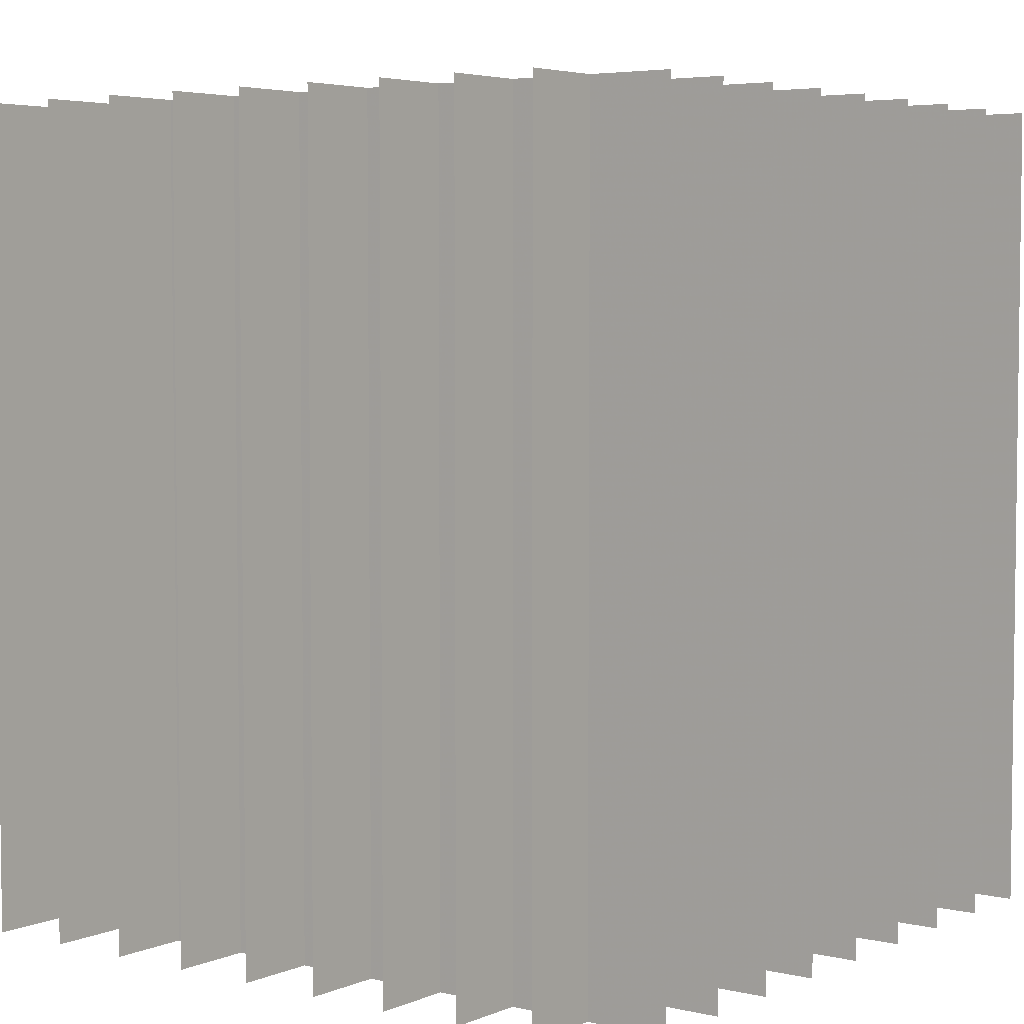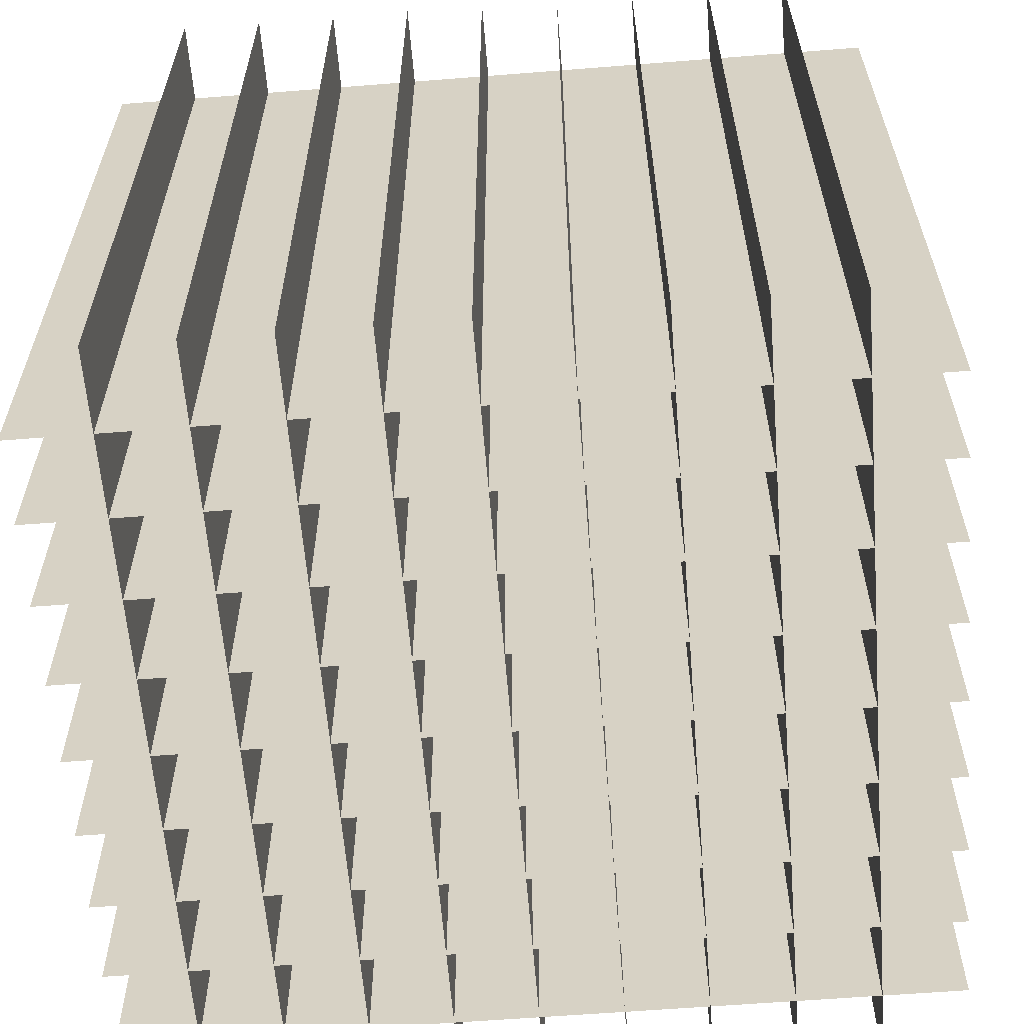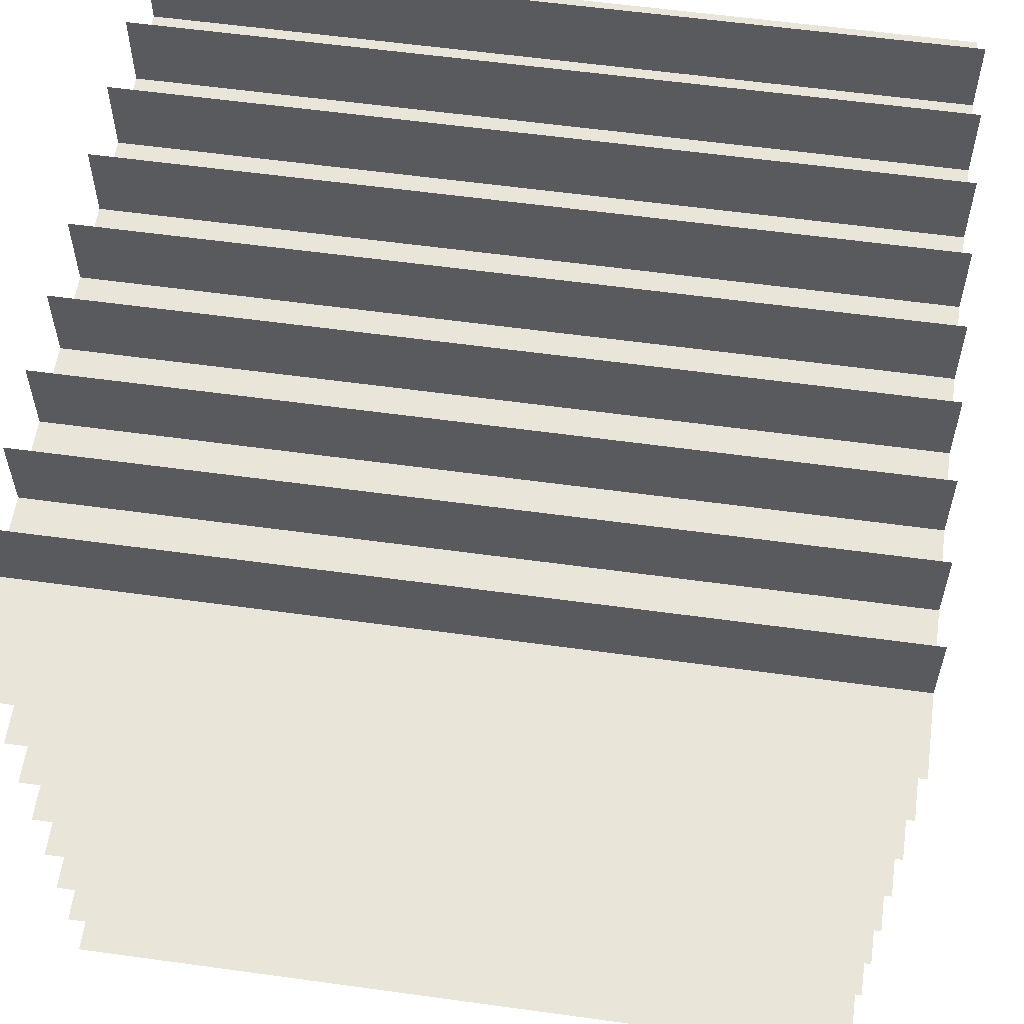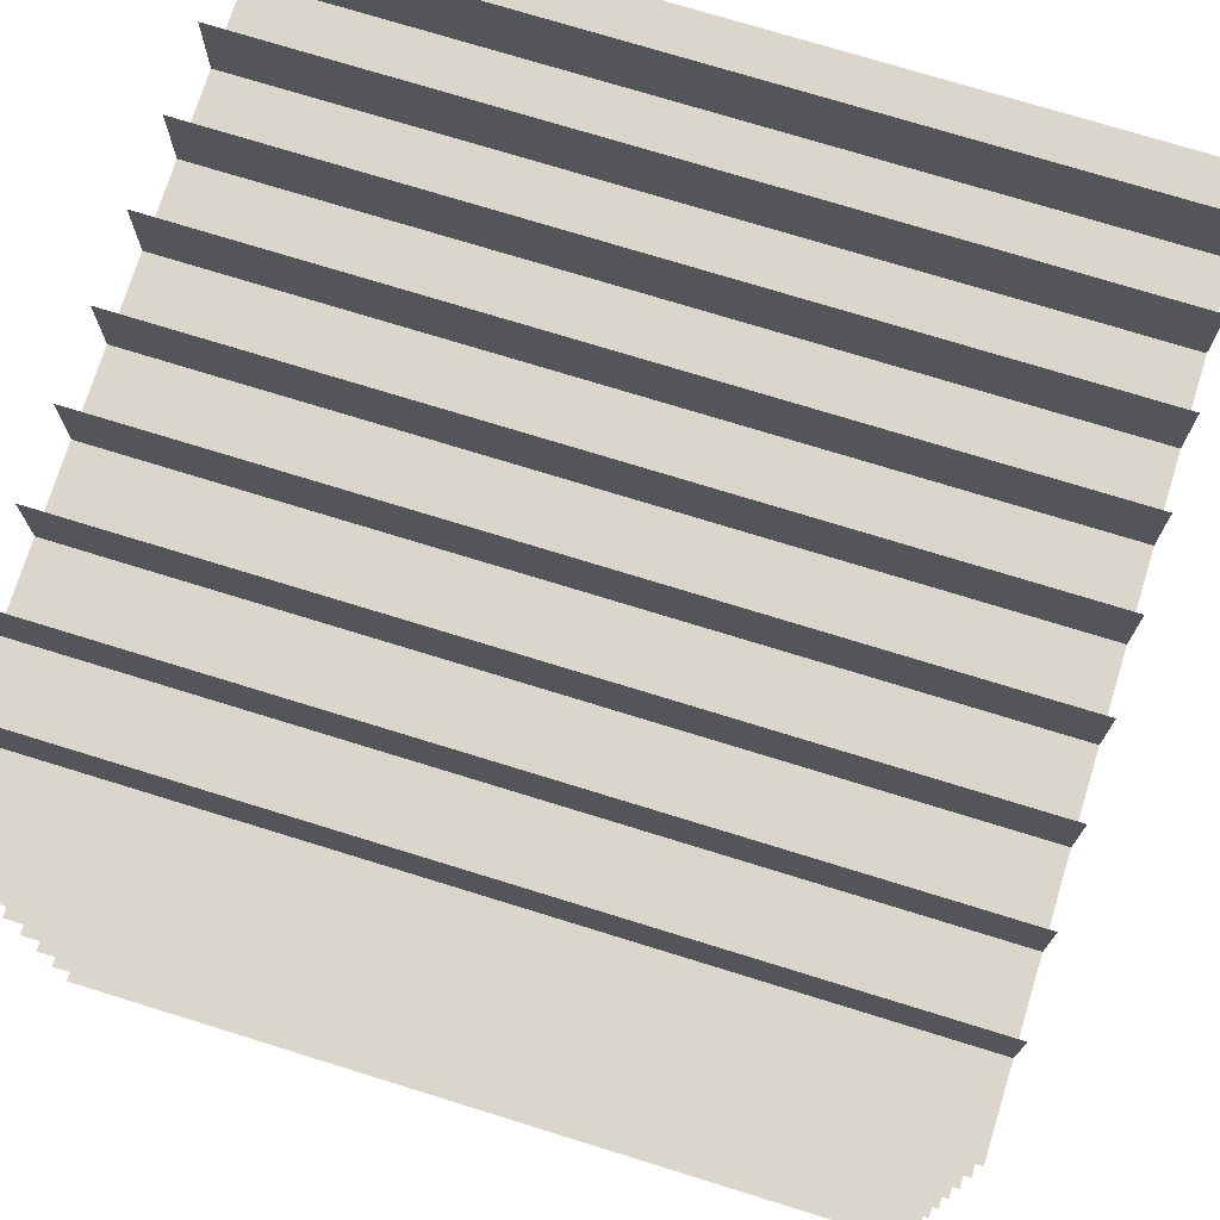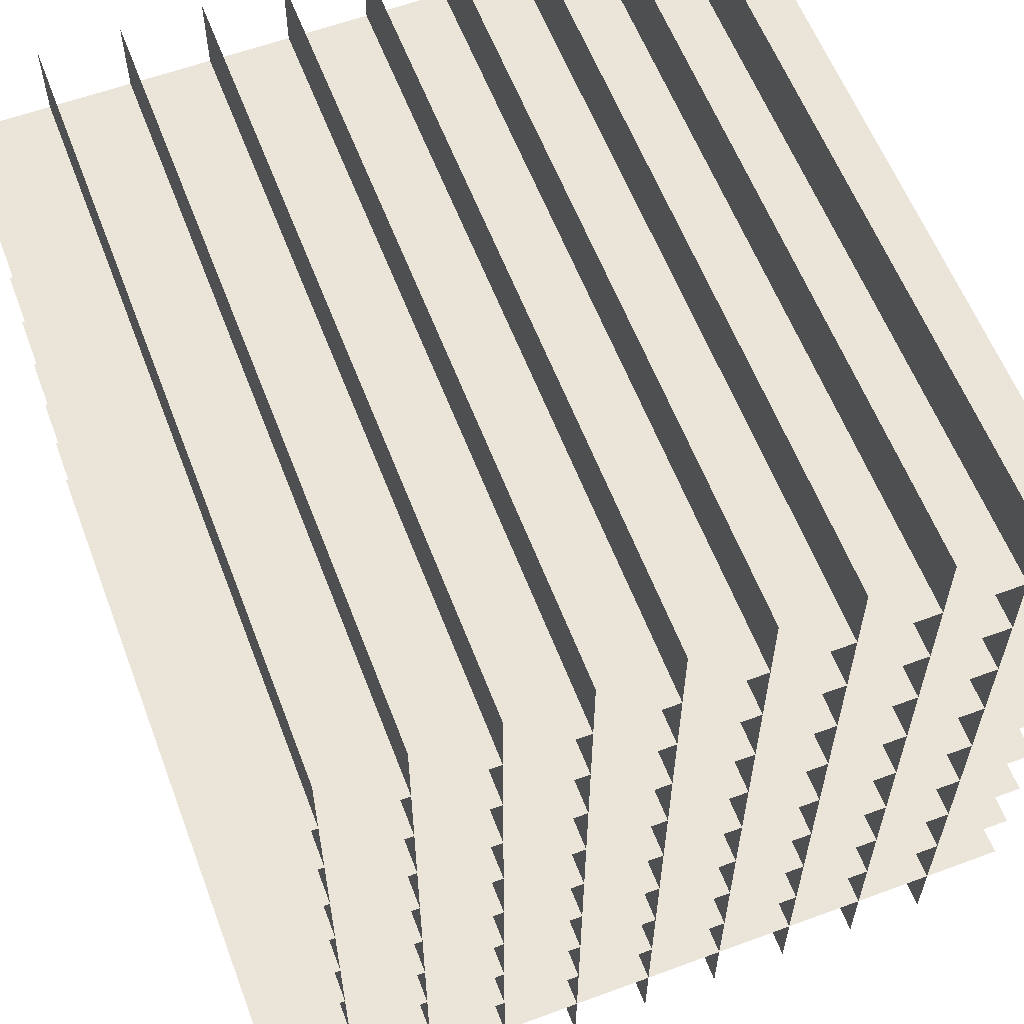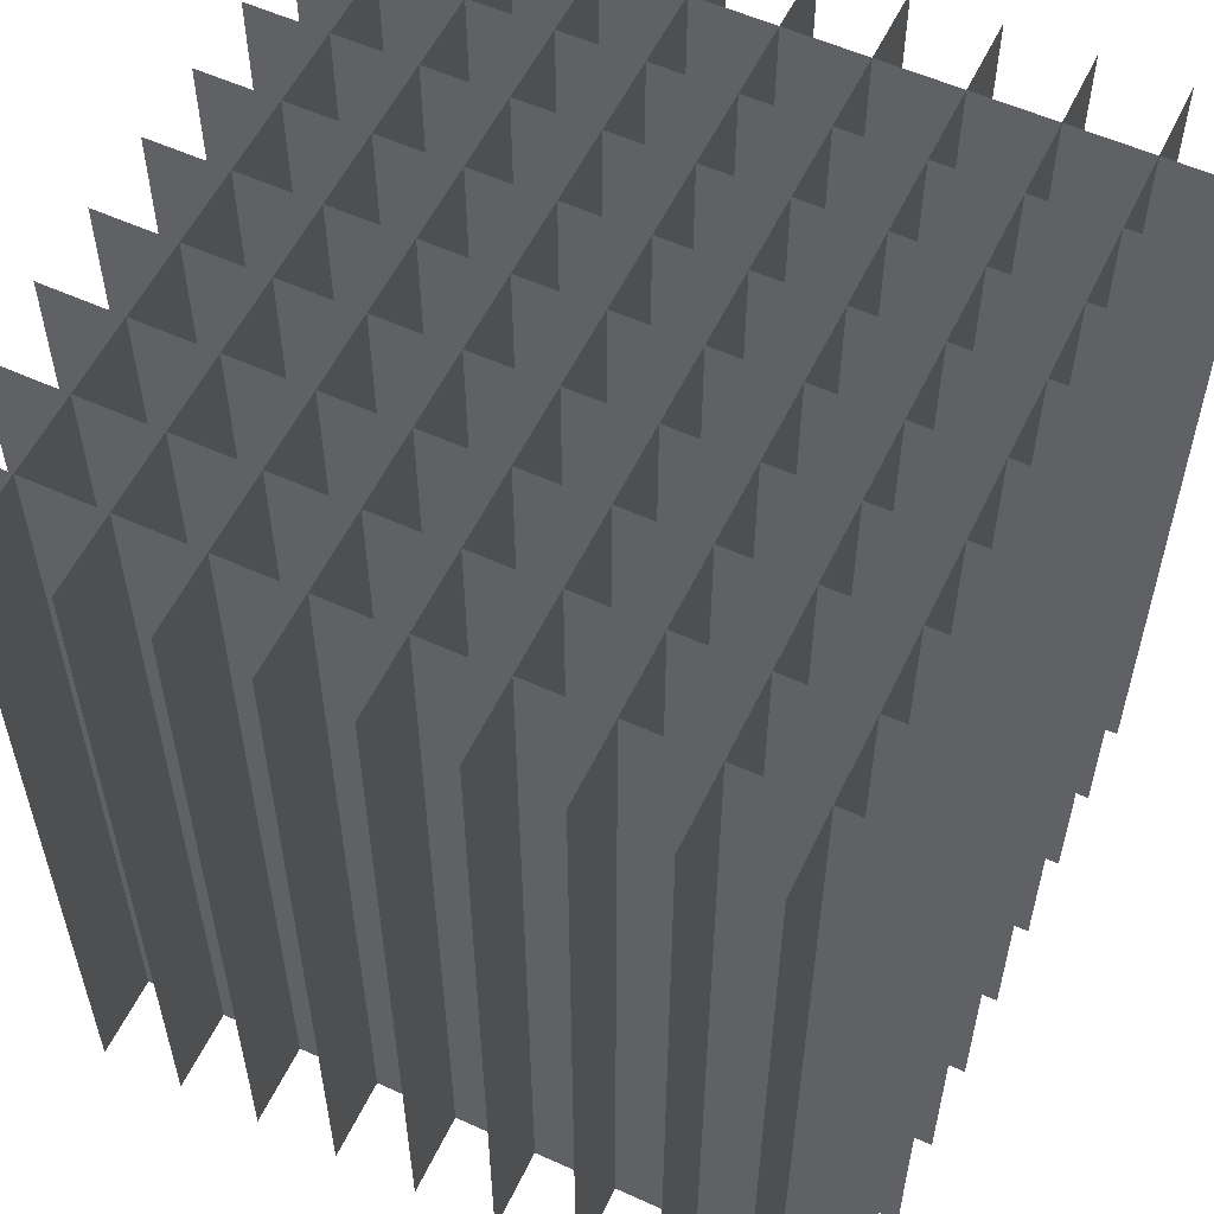
<metadata>
{"format":"obj","ext":"obj","renderer":"f3d","projection":"perspective","resolution":1024,"background":"white","views":[{"elev":4.6,"azim":-143.2,"up":"+Y"},{"elev":-61.2,"azim":94.6,"up":"+Y"},{"elev":58.5,"azim":-81.9,"up":"+Z"},{"elev":74.0,"azim":107.2,"up":"+Z"},{"elev":59.4,"azim":-20.8,"up":"+Z"},{"elev":56.3,"azim":-154.6,"up":"+Y"}]}
</metadata>
<code>
v -0.8 -1 -1
v -0.8 1 -1
v -0.8 -1 1
v -0.8 1 1
v -0.6 -1 -1
v -0.6 1 -1
v -0.6 -1 1
v -0.6 1 1
v -0.4 -1 -1
v -0.4 1 -1
v -0.4 -1 1
v -0.4 1 1
v -0.2 -1 -1
v -0.2 1 -1
v -0.2 -1 1
v -0.2 1 1
v 0 -1 -1
v 0 1 -1
v 0 -1 1
v 0 1 1
v 0.2 -1 -1
v 0.2 1 -1
v 0.2 -1 1
v 0.2 1 1
v 0.4 -1 -1
v 0.4 1 -1
v 0.4 -1 1
v 0.4 1 1
v 0.6 -1 -1
v 0.6 1 -1
v 0.6 -1 1
v 0.6 1 1
v 0.8 -1 -1
v 0.8 1 -1
v 0.8 -1 1
v 0.8 1 1
v -1 -1 -0.8
v -1 1 -0.8
v 1 -1 -0.8
v 1 1 -0.8
v -1 -1 -0.6
v -1 1 -0.6
v 1 -1 -0.6
v 1 1 -0.6
v -1 -1 -0.4
v -1 1 -0.4
v 1 -1 -0.4
v 1 1 -0.4
v -1 -1 -0.2
v -1 1 -0.2
v 1 -1 -0.2
v 1 1 -0.2
v -1 -1 0
v -1 1 0
v 1 -1 0
v 1 1 0
v -1 -1 0.2
v -1 1 0.2
v 1 -1 0.2
v 1 1 0.2
v -1 -1 0.4
v -1 1 0.4
v 1 -1 0.4
v 1 1 0.4
v -1 -1 0.6
v -1 1 0.6
v 1 -1 0.6
v 1 1 0.6
v -1 -1 0.8
v -1 1 0.8
v 1 -1 0.8
v 1 1 0.8
f 1 2 3
f 3 2 4
f 1 3 2
f 2 3 4
f 5 6 7
f 7 6 8
f 5 7 6
f 6 7 8
f 9 10 11
f 11 10 12
f 9 11 10
f 10 11 12
f 13 14 15
f 15 14 16
f 13 15 14
f 14 15 16
f 17 18 19
f 19 18 20
f 17 19 18
f 18 19 20
f 21 22 23
f 23 22 24
f 21 23 22
f 22 23 24
f 25 26 27
f 27 26 28
f 25 27 26
f 26 27 28
f 29 30 31
f 31 30 32
f 29 31 30
f 30 31 32
f 33 34 35
f 35 34 36
f 33 35 34
f 34 35 36
f 37 38 39
f 39 38 40
f 37 39 38
f 38 39 40
f 41 42 43
f 43 42 44
f 41 43 42
f 42 43 44
f 45 46 47
f 47 46 48
f 45 47 46
f 46 47 48
f 49 50 51
f 51 50 52
f 49 51 50
f 50 51 52
f 53 54 55
f 55 54 56
f 53 55 54
f 54 55 56
f 57 58 59
f 59 58 60
f 57 59 58
f 58 59 60
f 61 62 63
f 63 62 64
f 61 63 62
f 62 63 64
f 65 66 67
f 67 66 68
f 65 67 66
f 66 67 68
f 69 70 71
f 71 70 72
f 69 71 70
f 70 71 72

</code>
